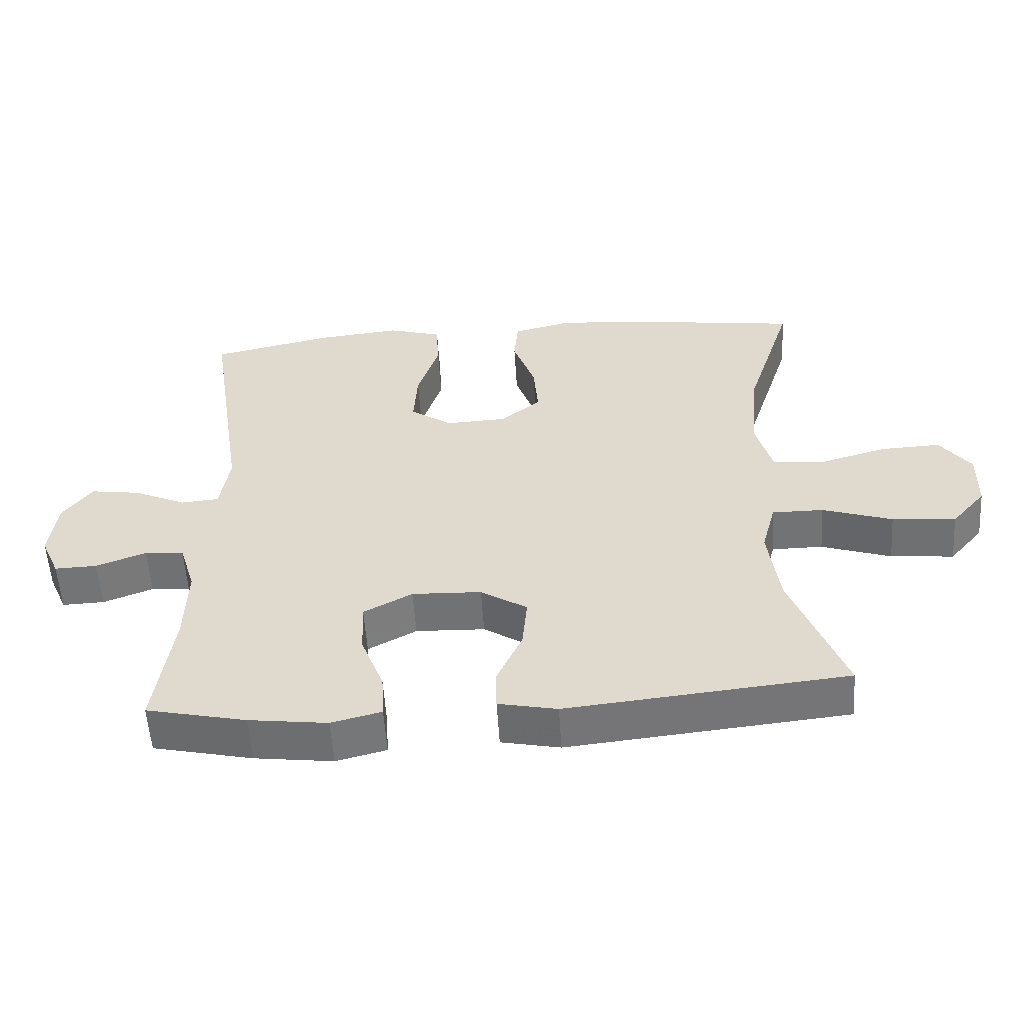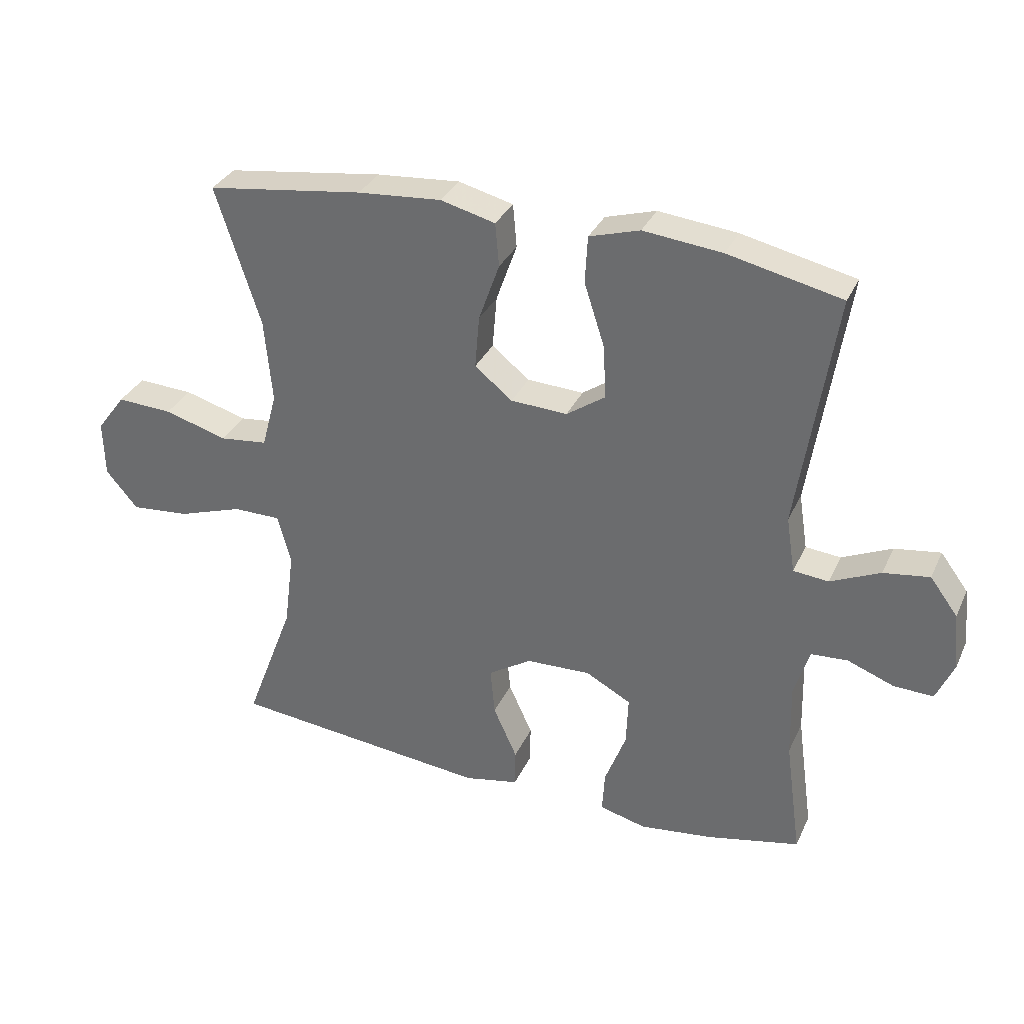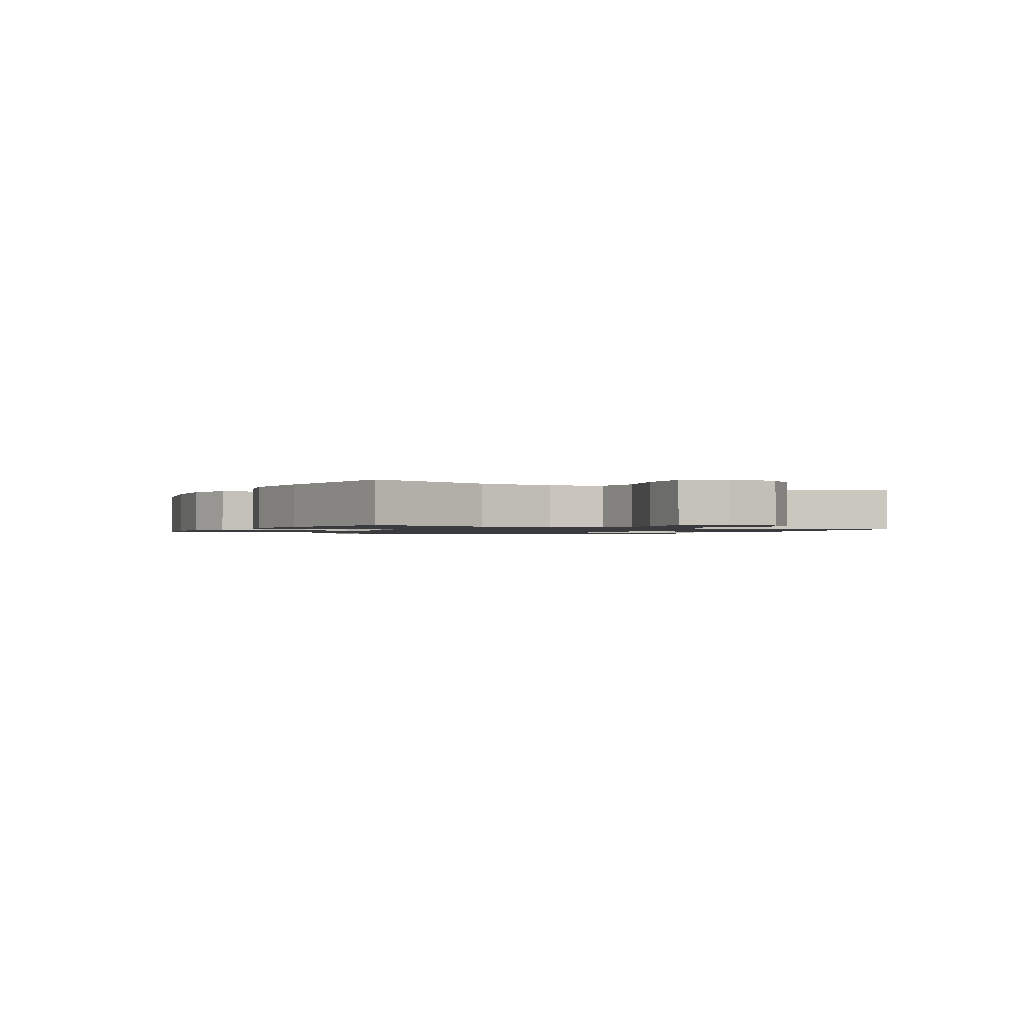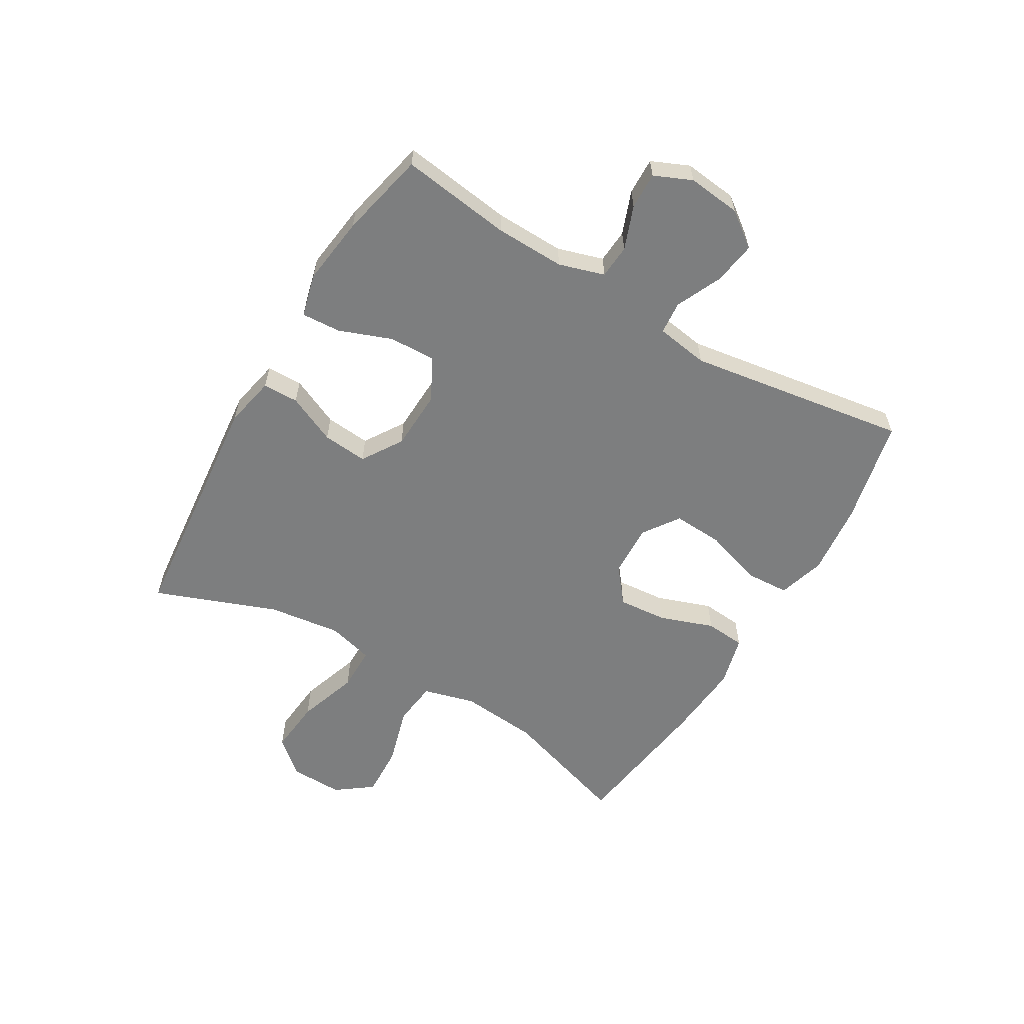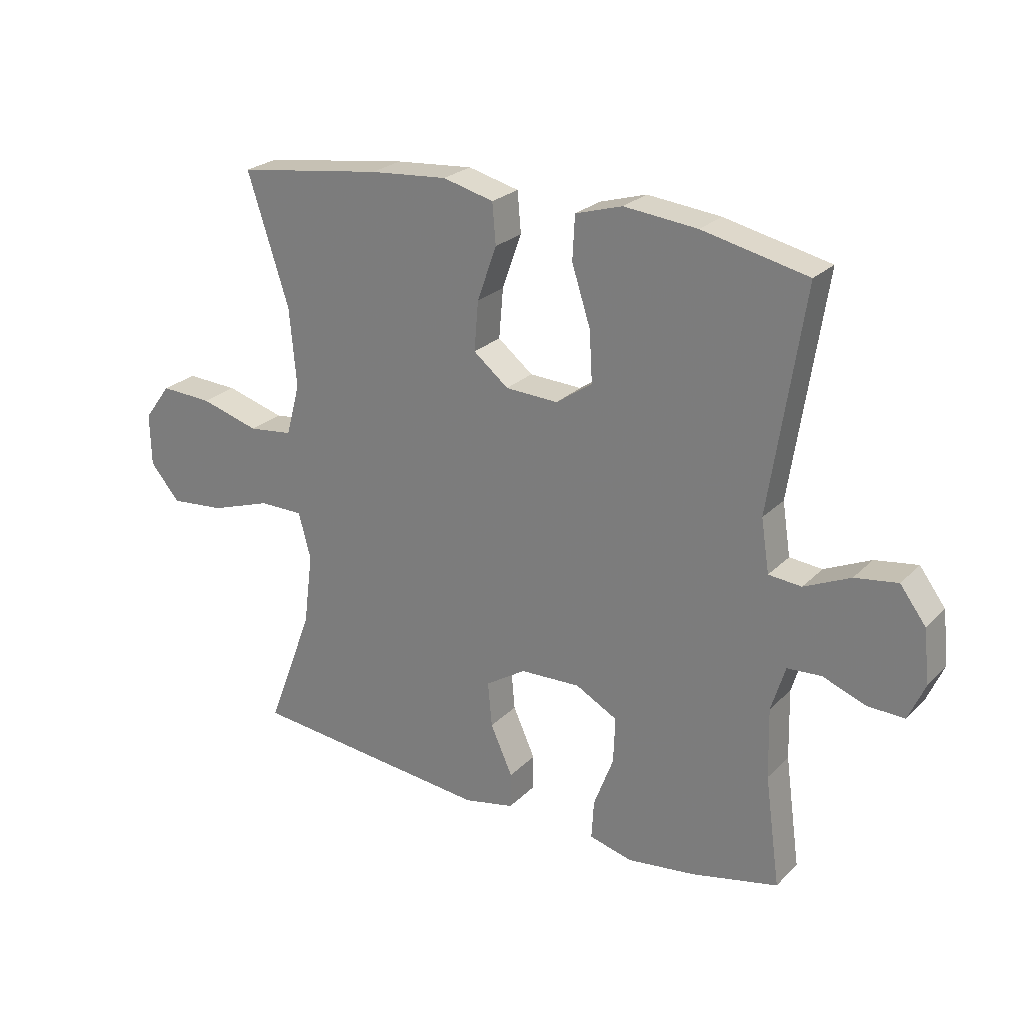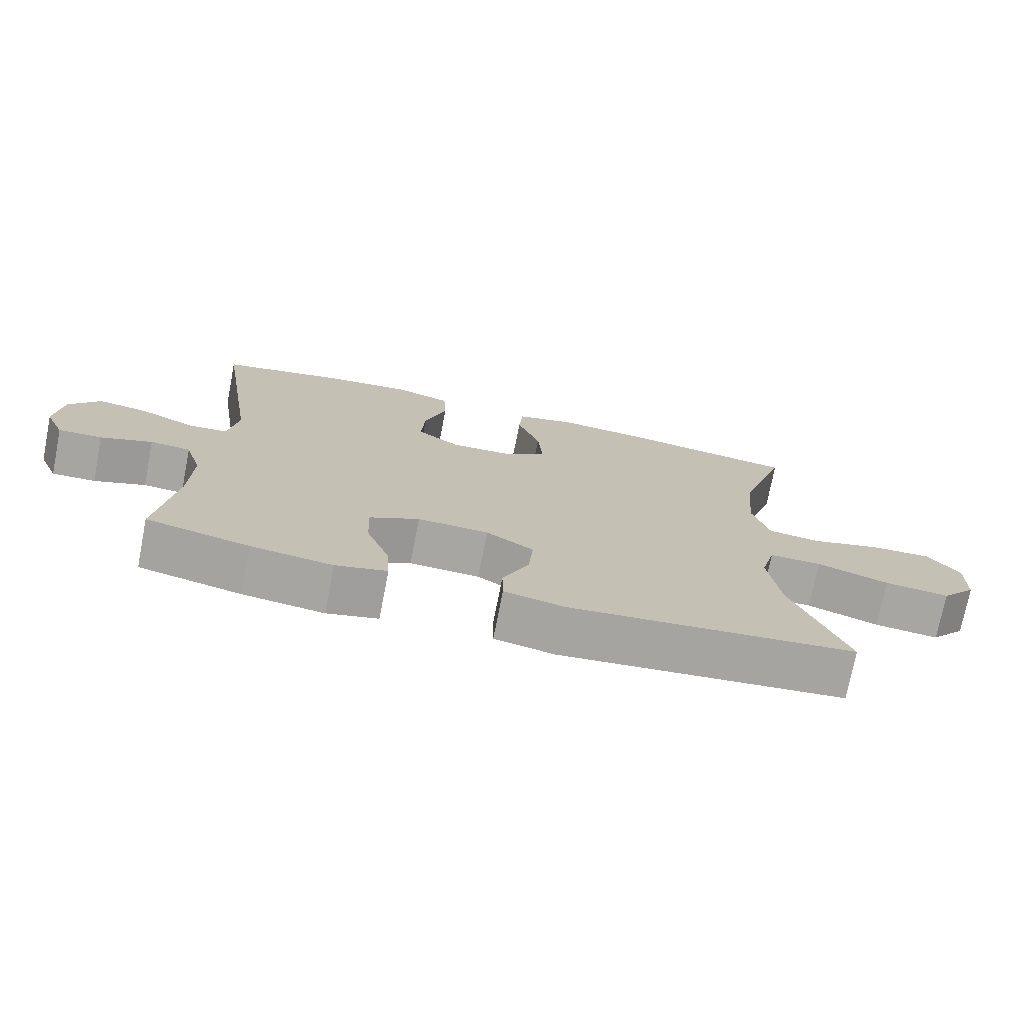
<metadata>
{"format":"obj","ext":"obj","renderer":"f3d","projection":"perspective","resolution":1024,"background":"white","views":[{"elev":-55.8,"azim":3.6,"up":"+Z"},{"elev":32.9,"azim":-158.0,"up":"+Z"},{"elev":-1.3,"azim":61.8,"up":"+Y"},{"elev":-59.3,"azim":-120.6,"up":"+Y"},{"elev":24.6,"azim":-147.1,"up":"+Z"},{"elev":-74.0,"azim":-11.1,"up":"+Z"}]}
</metadata>
<code>
v 0.5 0.07 -0.5
v 0.085 0.07 -0.542
v -0.002 0.07 -0.524
v -0.003 0.07 -0.463
v 0.035 0.07 -0.379
v 0.042 0.07 -0.302
v -0.027 0.07 -0.258
v -0.13 0.07 -0.254
v -0.202 0.07 -0.293
v -0.199 0.07 -0.372
v -0.165 0.07 -0.462
v -0.161 0.07 -0.529
v -0.235 0.07 -0.548
v -0.352 0.07 -0.533
v -0.5 0.07 -0.5
v -0.474 0.07 -0.311
v -0.471 0.07 -0.192
v -0.495 0.07 -0.114
v -0.553 0.07 -0.11
v -0.627 0.07 -0.138
v -0.69 0.07 -0.14
v -0.718 0.07 -0.076
v -0.708 0.07 0.015
v -0.664 0.07 0.074
v -0.591 0.07 0.063
v -0.512 0.07 0.027
v -0.456 0.07 0.032
v -0.442 0.07 0.122
v -0.5 0.07 0.5
v -0.32 0.07 0.54
v -0.195 0.07 0.553
v -0.115 0.07 0.529
v -0.111 0.07 0.454
v -0.143 0.07 0.355
v -0.148 0.07 0.269
v -0.086 0.07 0.226
v 0.004 0.07 0.23
v 0.064 0.07 0.278
v 0.057 0.07 0.362
v 0.024 0.07 0.455
v 0.03 0.07 0.524
v 0.117 0.07 0.546
v 0.25 0.07 0.535
v 0.5 0.07 0.5
v 0.429 0.07 0.279
v 0.417 0.07 0.145
v 0.441 0.07 0.056
v 0.517 0.07 0.047
v 0.618 0.07 0.076
v 0.707 0.07 0.08
v 0.753 0.07 0.018
v 0.751 0.07 -0.072
v 0.7 0.07 -0.132
v 0.606 0.07 -0.123
v 0.502 0.07 -0.088
v 0.426 0.07 -0.088
v 0.405 0.07 -0.167
v 0.421 0.07 -0.291
v 0.5 0 -0.5
v 0.085 0 -0.542
v -0.002 0 -0.524
v -0.003 0 -0.463
v 0.035 0 -0.379
v 0.042 0 -0.302
v -0.027 0 -0.258
v -0.13 0 -0.254
v -0.202 0 -0.293
v -0.199 0 -0.372
v -0.165 0 -0.462
v -0.161 0 -0.529
v -0.235 0 -0.548
v -0.352 0 -0.533
v -0.5 0 -0.5
v -0.474 0 -0.311
v -0.471 0 -0.192
v -0.495 0 -0.114
v -0.553 0 -0.11
v -0.627 0 -0.138
v -0.69 0 -0.14
v -0.718 0 -0.076
v -0.708 0 0.015
v -0.664 0 0.074
v -0.591 0 0.063
v -0.512 0 0.027
v -0.456 0 0.032
v -0.442 0 0.122
v -0.5 0 0.5
v -0.32 0 0.54
v -0.195 0 0.553
v -0.115 0 0.529
v -0.111 0 0.454
v -0.143 0 0.355
v -0.148 0 0.269
v -0.086 0 0.226
v 0.004 0 0.23
v 0.064 0 0.278
v 0.057 0 0.362
v 0.024 0 0.455
v 0.03 0 0.524
v 0.117 0 0.546
v 0.25 0 0.535
v 0.5 0 0.5
v 0.429 0 0.279
v 0.417 0 0.145
v 0.441 0 0.056
v 0.517 0 0.047
v 0.618 0 0.076
v 0.707 0 0.08
v 0.753 0 0.018
v 0.751 0 -0.072
v 0.7 0 -0.132
v 0.606 0 -0.123
v 0.502 0 -0.088
v 0.426 0 -0.088
v 0.405 0 -0.167
v 0.421 0 -0.291
f 53 54 55
f 52 53 55
f 51 52 55
f 50 51 55
f 49 50 55
f 48 49 55
f 47 48 55 56
f 46 47 56 57
f 43 44 45
f 42 43 45
f 41 42 45
f 40 41 45
f 39 40 45
f 38 39 45 46
f 37 38 46 57
f 32 33 34
f 31 32 34
f 30 31 34
f 29 30 34
f 28 29 34
f 27 28 34 35
f 24 25 26
f 23 24 26
f 22 23 26
f 21 22 26
f 20 21 26
f 19 20 26
f 18 19 26 27
f 27 35 36
f 18 27 36
f 17 18 36
f 14 15 16
f 13 14 16
f 12 13 16
f 11 12 16
f 10 11 16
f 9 10 16 17
f 3 4 5
f 2 3 5
f 1 2 5
f 58 1 5
f 58 5 6
f 57 58 6 7
f 37 57 7 8
f 17 36 37
f 9 17 37
f 8 9 37
f 113 112 111
f 113 111 110
f 113 110 109
f 113 109 108
f 113 108 107
f 113 107 106
f 114 113 106 105
f 115 114 105 104
f 103 102 101
f 103 101 100
f 103 100 99
f 103 99 98
f 103 98 97
f 104 103 97 96
f 115 104 96 95
f 92 91 90
f 92 90 89
f 92 89 88
f 92 88 87
f 92 87 86
f 93 92 86 85
f 84 83 82
f 84 82 81
f 84 81 80
f 84 80 79
f 84 79 78
f 84 78 77
f 85 84 77 76
f 94 93 85
f 94 85 76
f 94 76 75
f 74 73 72
f 74 72 71
f 74 71 70
f 74 70 69
f 74 69 68
f 75 74 68 67
f 63 62 61
f 63 61 60
f 63 60 59
f 63 59 116
f 64 63 116
f 65 64 116 115
f 66 65 115 95
f 95 94 75
f 95 75 67
f 95 67 66
f 1 59 60 2
f 2 60 61 3
f 3 61 62 4
f 4 62 63 5
f 5 63 64 6
f 6 64 65 7
f 7 65 66 8
f 8 66 67 9
f 9 67 68 10
f 10 68 69 11
f 11 69 70 12
f 12 70 71 13
f 13 71 72 14
f 14 72 73 15
f 15 73 74 16
f 16 74 75 17
f 17 75 76 18
f 18 76 77 19
f 19 77 78 20
f 20 78 79 21
f 21 79 80 22
f 22 80 81 23
f 23 81 82 24
f 24 82 83 25
f 25 83 84 26
f 26 84 85 27
f 27 85 86 28
f 28 86 87 29
f 29 87 88 30
f 30 88 89 31
f 31 89 90 32
f 32 90 91 33
f 33 91 92 34
f 34 92 93 35
f 35 93 94 36
f 36 94 95 37
f 37 95 96 38
f 38 96 97 39
f 39 97 98 40
f 40 98 99 41
f 41 99 100 42
f 42 100 101 43
f 43 101 102 44
f 44 102 103 45
f 45 103 104 46
f 46 104 105 47
f 47 105 106 48
f 48 106 107 49
f 49 107 108 50
f 50 108 109 51
f 51 109 110 52
f 52 110 111 53
f 53 111 112 54
f 54 112 113 55
f 55 113 114 56
f 56 114 115 57
f 57 115 116 58
f 58 116 59 1

</code>
